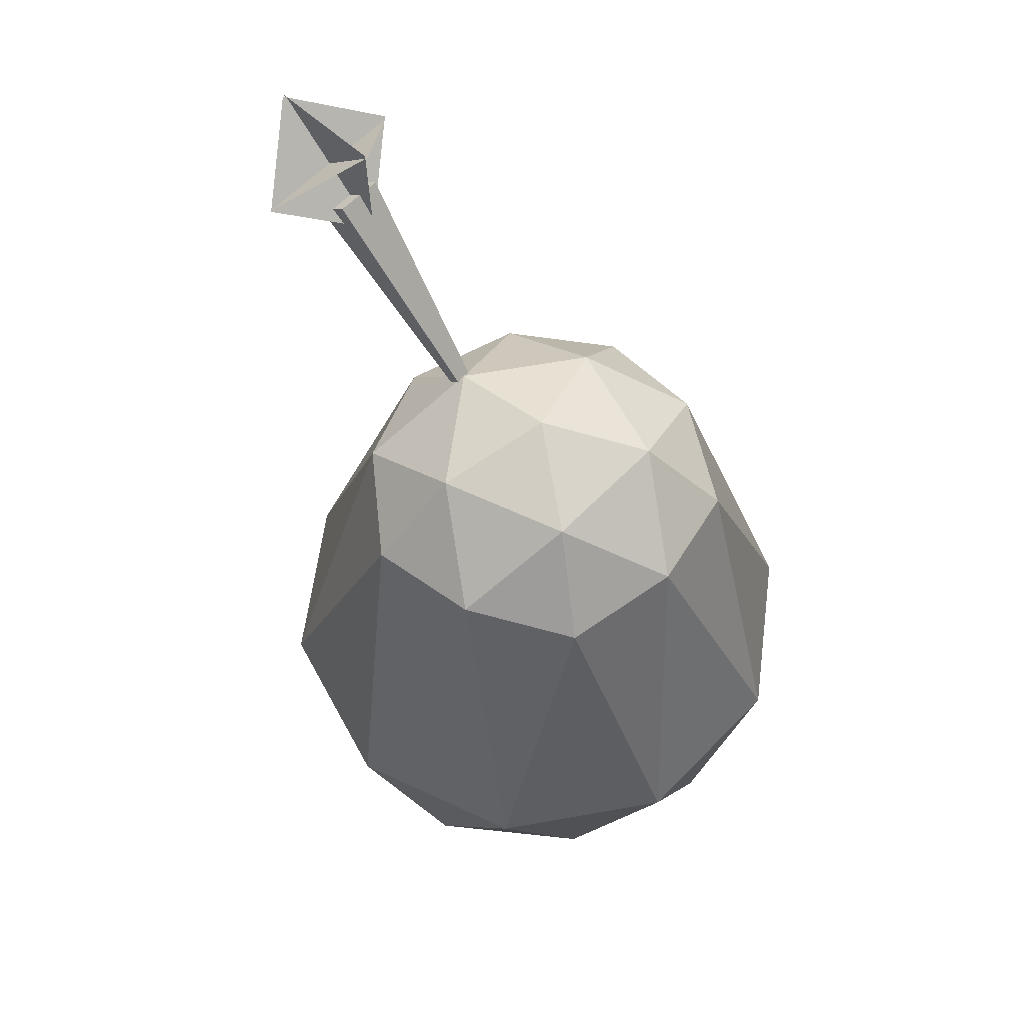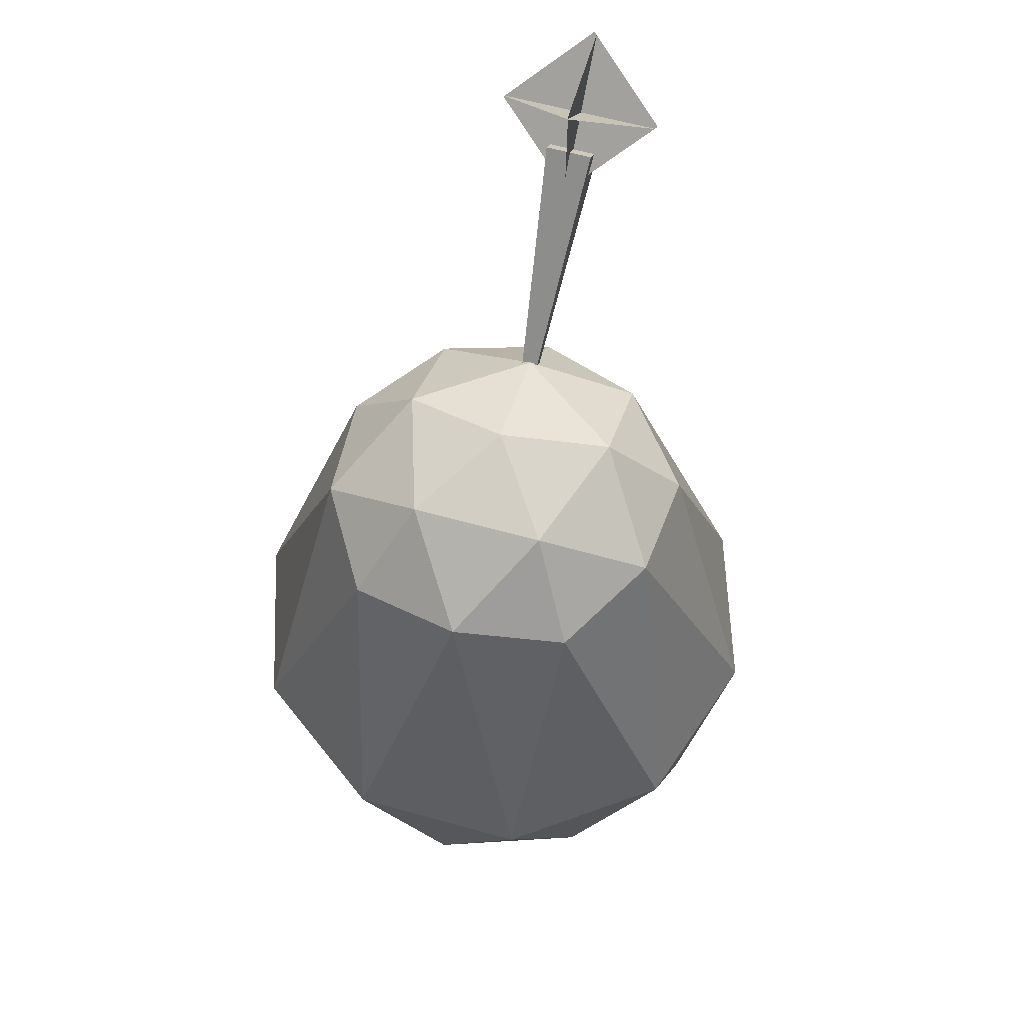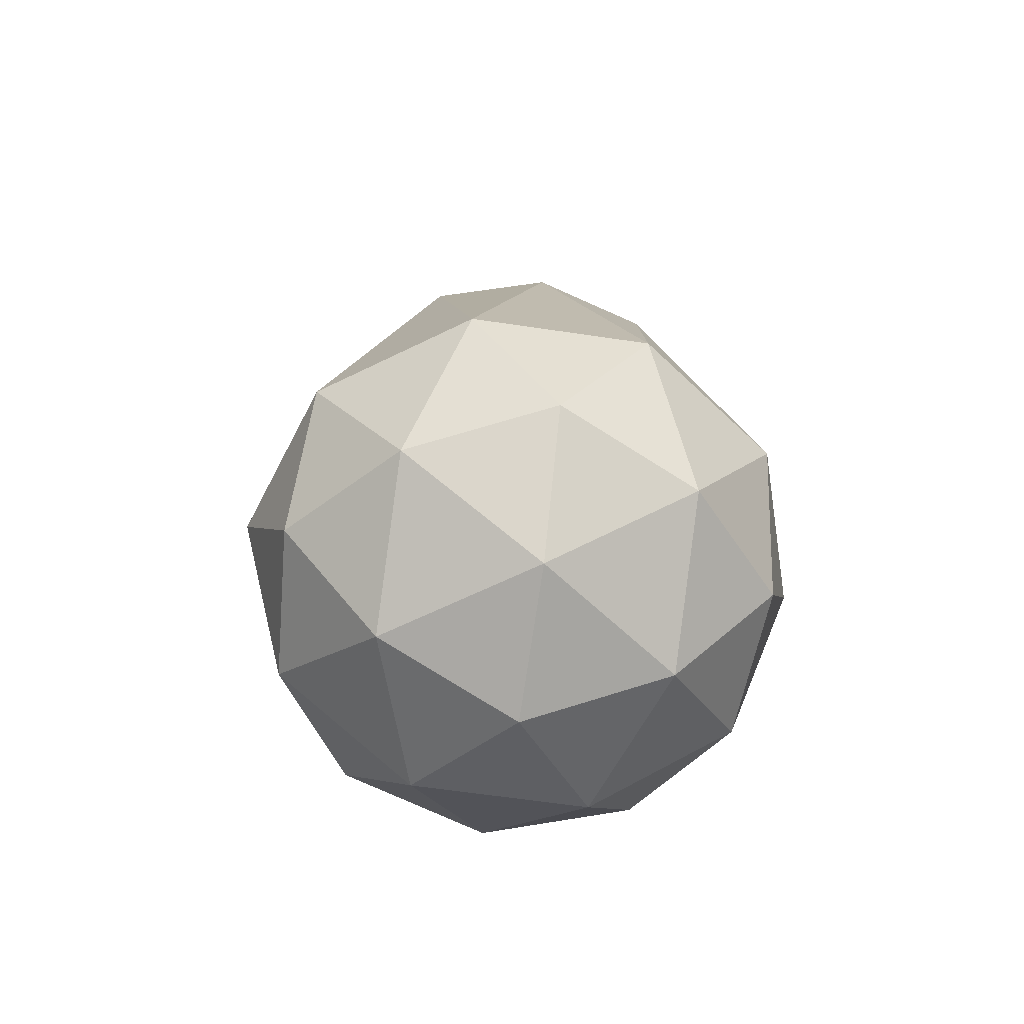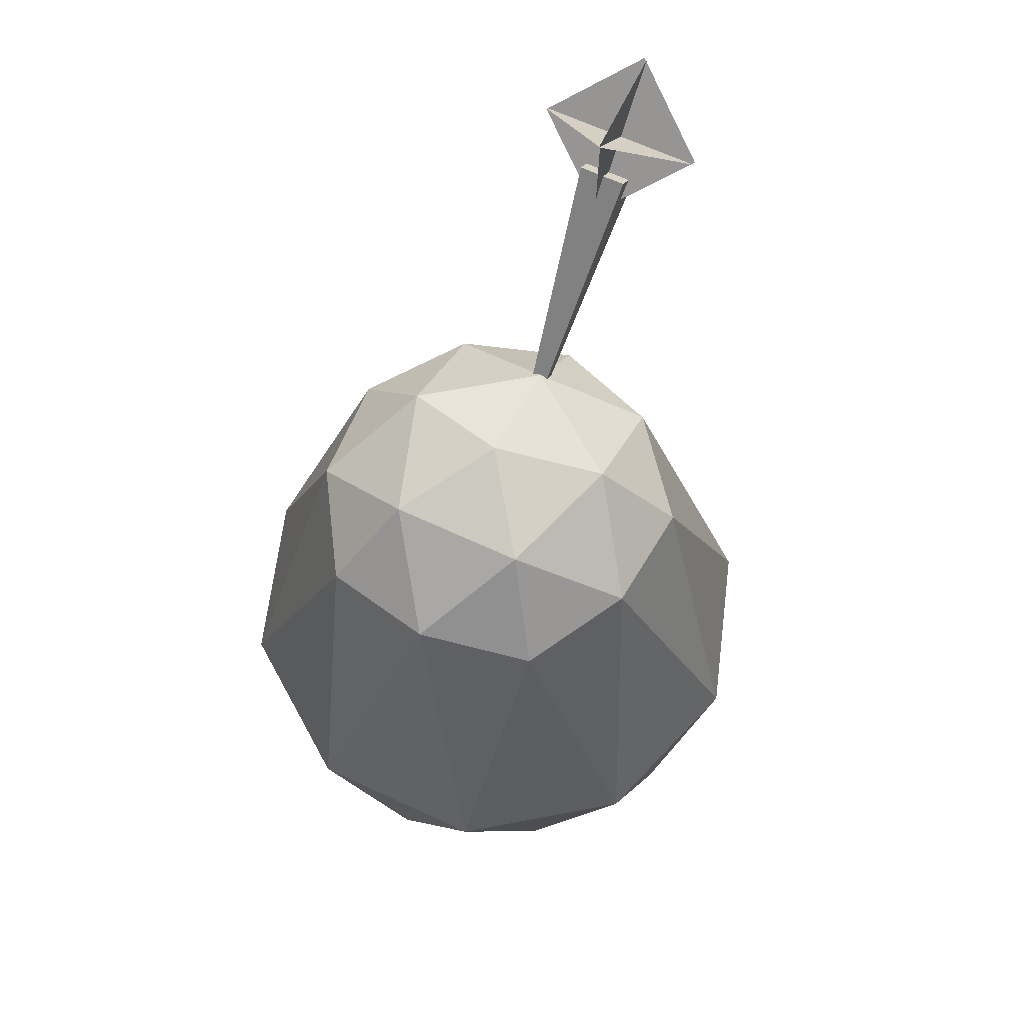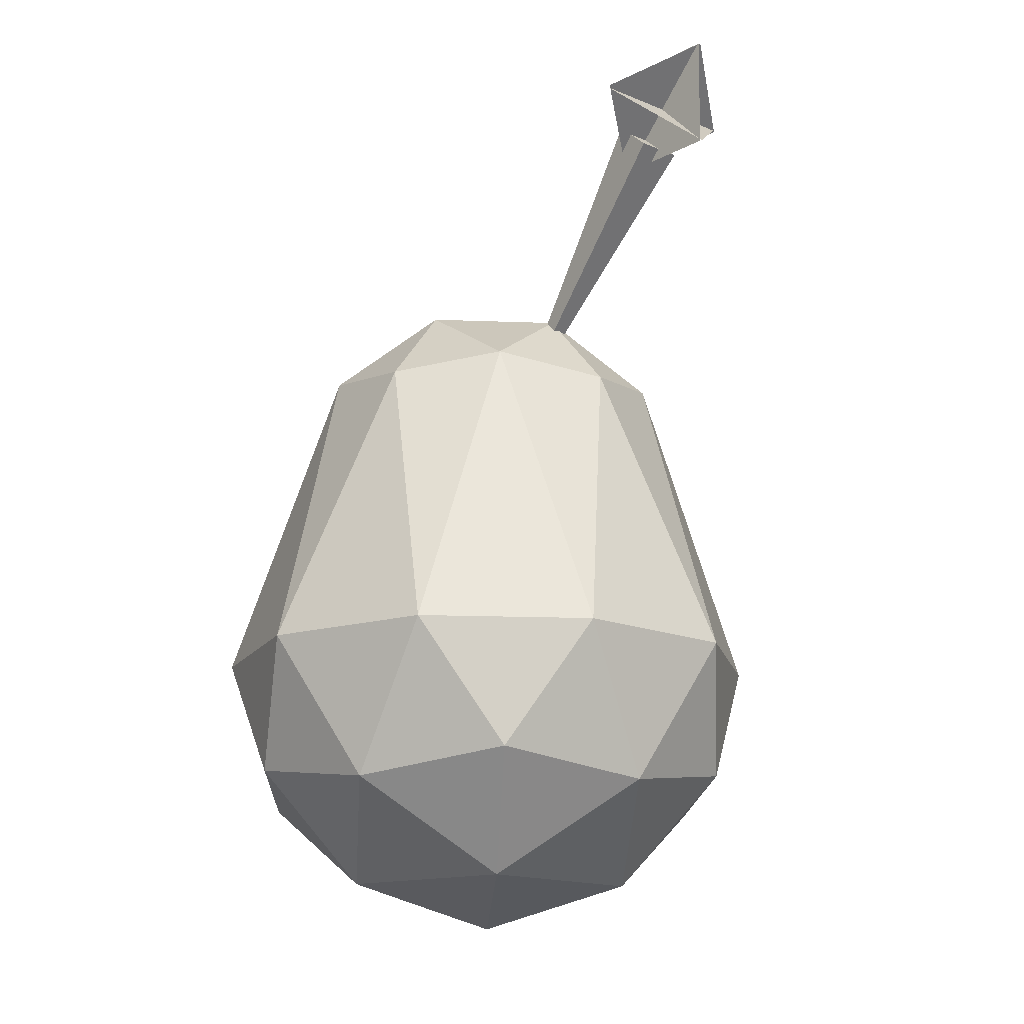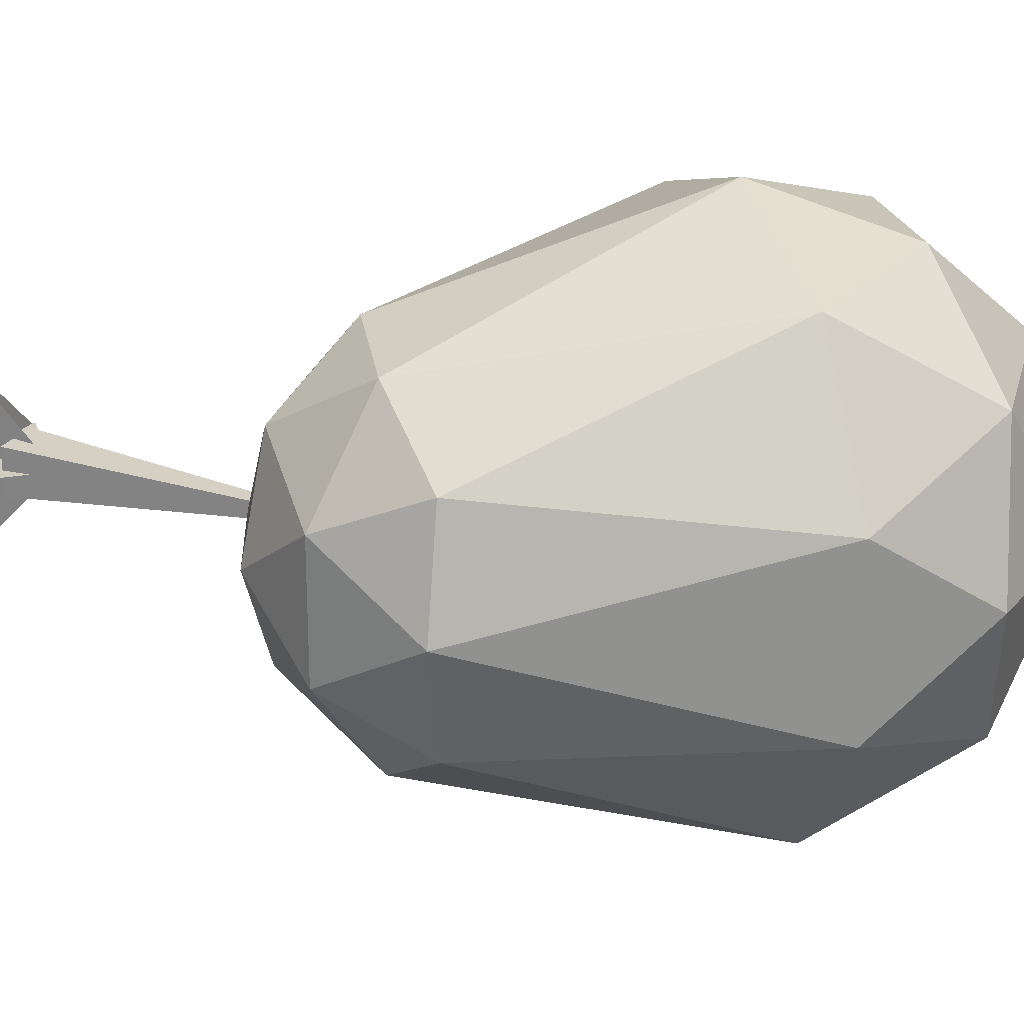
<metadata>
{"format":"obj","ext":"obj","renderer":"f3d","projection":"perspective","resolution":1024,"background":"white","views":[{"elev":60.7,"azim":-136.4,"up":"+Y"},{"elev":61.4,"azim":-74.2,"up":"+Y"},{"elev":-59.8,"azim":-98.8,"up":"+Y"},{"elev":65.3,"azim":-64.8,"up":"+Y"},{"elev":-16.0,"azim":49.5,"up":"+Y"},{"elev":24.2,"azim":-107.7,"up":"+Z"}]}
</metadata>
<code>
o Plane
v 0.835 2.851 0.003873
v 1.237 2.842 0.003873
v 0.8447 3.253 0.003873
v 1.247 3.244 0.003873
v 1.037 3.042 -0.2835
v 1.243 3.248 -0.006136
v 0.8413 2.846 0.00753
v 1.047 3.052 0.2849
v 1.034 3.052 -0.2835
v 1.24 2.846 -0.006136
v 0.838 3.248 0.00753
v 1.044 3.042 0.2849
v 1.016 2.889 0.0809
v 0.1345 2.008 -0.001799
v 1.016 2.889 -0.08201
v 0.8935 2.996 0.0809
v 0.8935 2.996 -0.08201
v -0 0.009927 0
v 0.7236 0.5627 0.5257
v -0.2764 0.5627 0.8506
v -0.8944 0.5627 0
v -0.2764 0.5627 -0.8506
v 0.7236 0.5627 -0.5257
v 0.2072 2.057 0.6378
v -0.5426 2.057 0.3942
v -0.5426 2.057 -0.3942
v 0.2072 2.057 -0.6378
v 0.6706 2.057 -0
v -0 2.472 -0
v -0.1625 0.1593 0.5
v 0.4253 0.1593 0.309
v 0.2629 0.4842 0.809
v 0.8506 0.4842 0
v 0.4253 0.1593 -0.309
v -0.5257 0.1593 0
v -0.6882 0.4842 0.5
v -0.1625 0.1593 -0.5
v -0.6882 0.4842 -0.5
v 0.2629 0.4842 -0.809
v 0.9511 1.01 0.309
v 0.9511 1.01 -0.309
v 0 1.01 1
v 0.5878 1.01 0.809
v -0.9511 1.01 0.309
v -0.5878 1.01 0.809
v -0.5878 1.01 -0.809
v -0.9511 1.01 -0.309
v 0.5878 1.01 -0.809
v 0 1.01 -1
v 0.516 2.116 0.3749
v -0.1971 2.116 0.6066
v -0.6378 2.116 -0
v -0.1971 2.116 -0.6066
v 0.516 2.116 -0.3749
v 0.1218 2.36 0.3749
v 0.3942 2.36 -0
v -0.3189 2.36 0.2317
v -0.3189 2.36 -0.2317
v 0.1218 2.36 -0.3749
f 2 3 1
f 2 4 3
f 5 8 7
f 5 6 8
f 10 11 9
f 10 12 11
f 14 13 16
f 17 14 16
f 15 14 17
f 13 14 15
f 15 16 13
f 15 17 16
f 18 31 30
f 19 31 33
f 18 30 35
f 18 35 37
f 18 37 34
f 19 33 40
f 20 32 42
f 21 36 44
f 22 38 46
f 23 39 48
f 19 40 43
f 20 42 45
f 21 44 47
f 22 46 49
f 23 48 41
f 24 50 55
f 25 51 57
f 26 52 58
f 27 53 59
f 28 54 56
f 56 59 29
f 56 54 59
f 54 27 59
f 59 58 29
f 59 53 58
f 53 26 58
f 58 57 29
f 58 52 57
f 52 25 57
f 57 55 29
f 57 51 55
f 51 24 55
f 55 56 29
f 55 50 56
f 50 28 56
f 41 54 28
f 41 48 54
f 48 27 54
f 49 53 27
f 49 46 53
f 46 26 53
f 47 52 26
f 47 44 52
f 44 25 52
f 45 51 25
f 45 42 51
f 42 24 51
f 43 50 24
f 43 40 50
f 40 28 50
f 48 49 27
f 48 39 49
f 39 22 49
f 46 47 26
f 46 38 47
f 38 21 47
f 44 45 25
f 44 36 45
f 36 20 45
f 42 43 24
f 42 32 43
f 32 19 43
f 40 41 28
f 40 33 41
f 33 23 41
f 34 39 23
f 34 37 39
f 37 22 39
f 37 38 22
f 37 35 38
f 35 21 38
f 35 36 21
f 35 30 36
f 30 20 36
f 33 34 23
f 33 31 34
f 31 18 34
f 30 32 20
f 30 31 32
f 31 19 32

</code>
